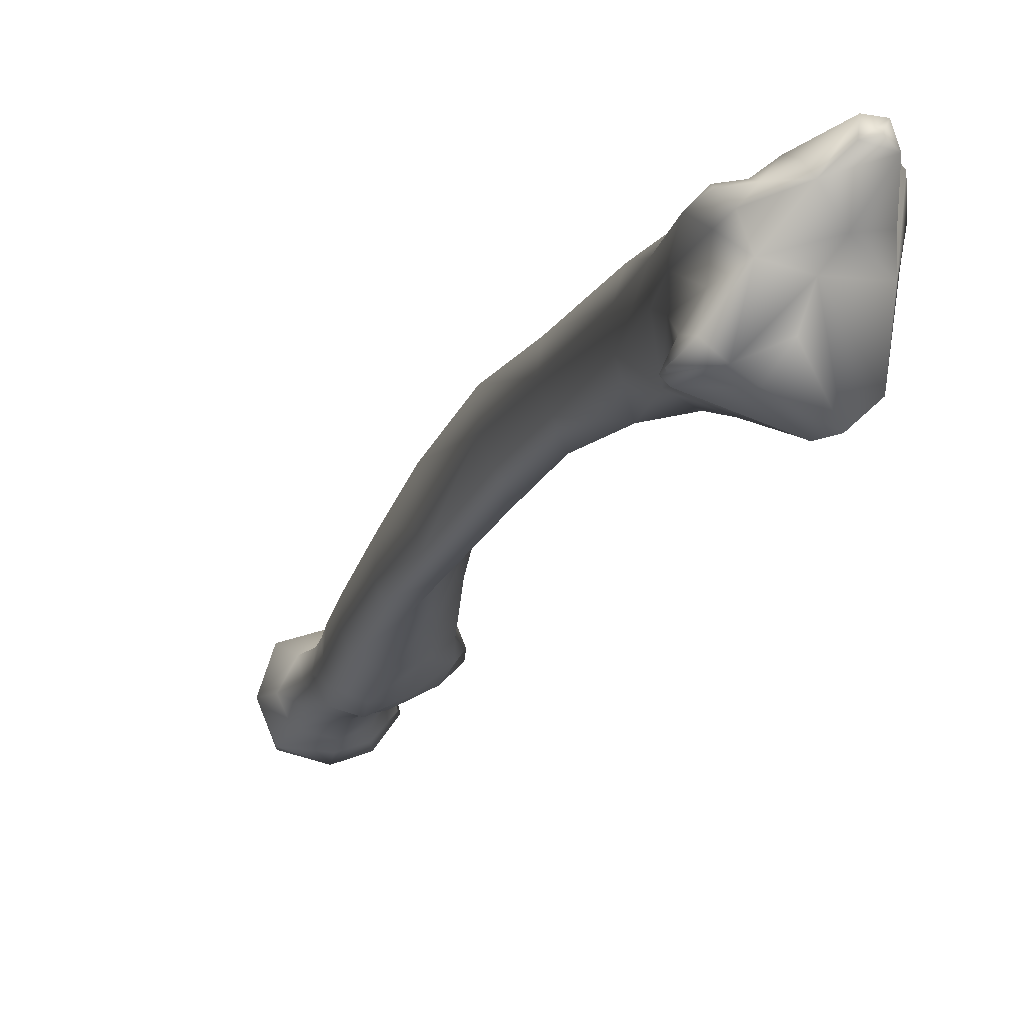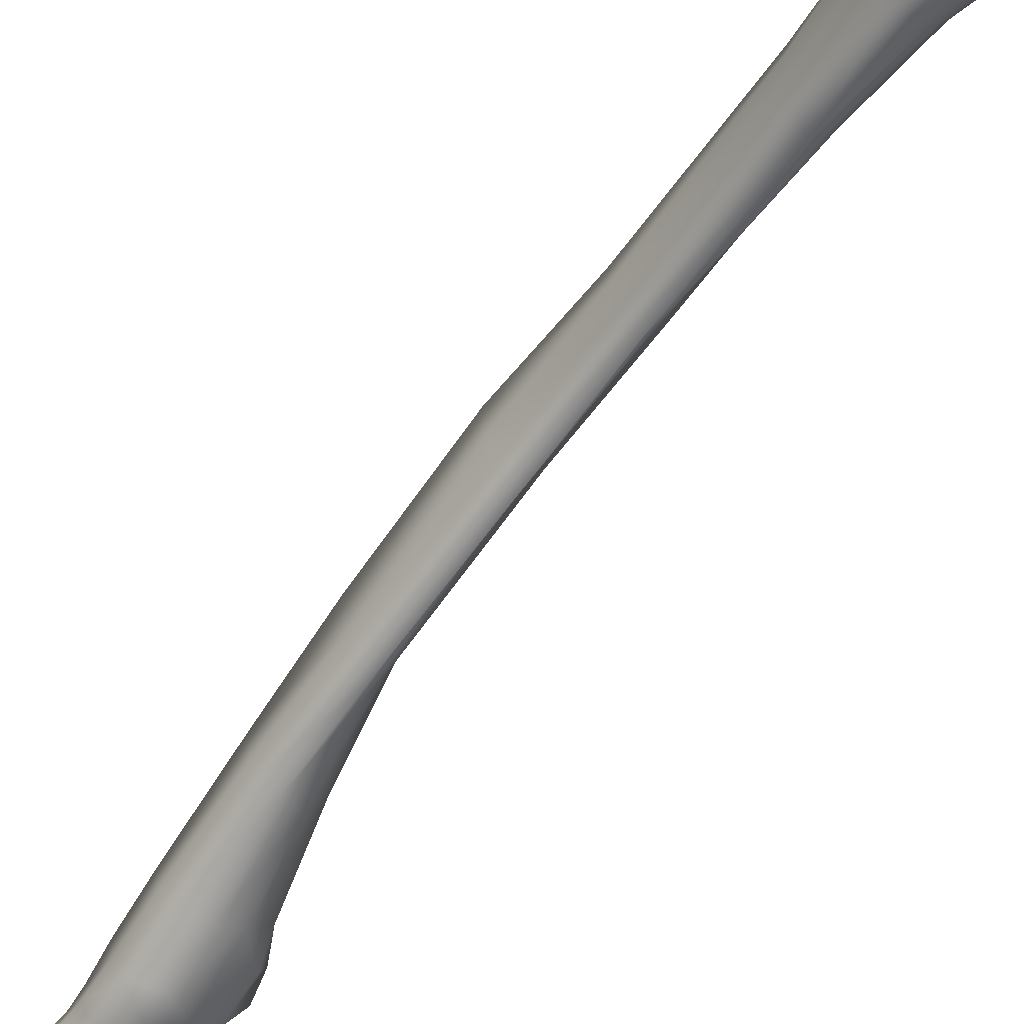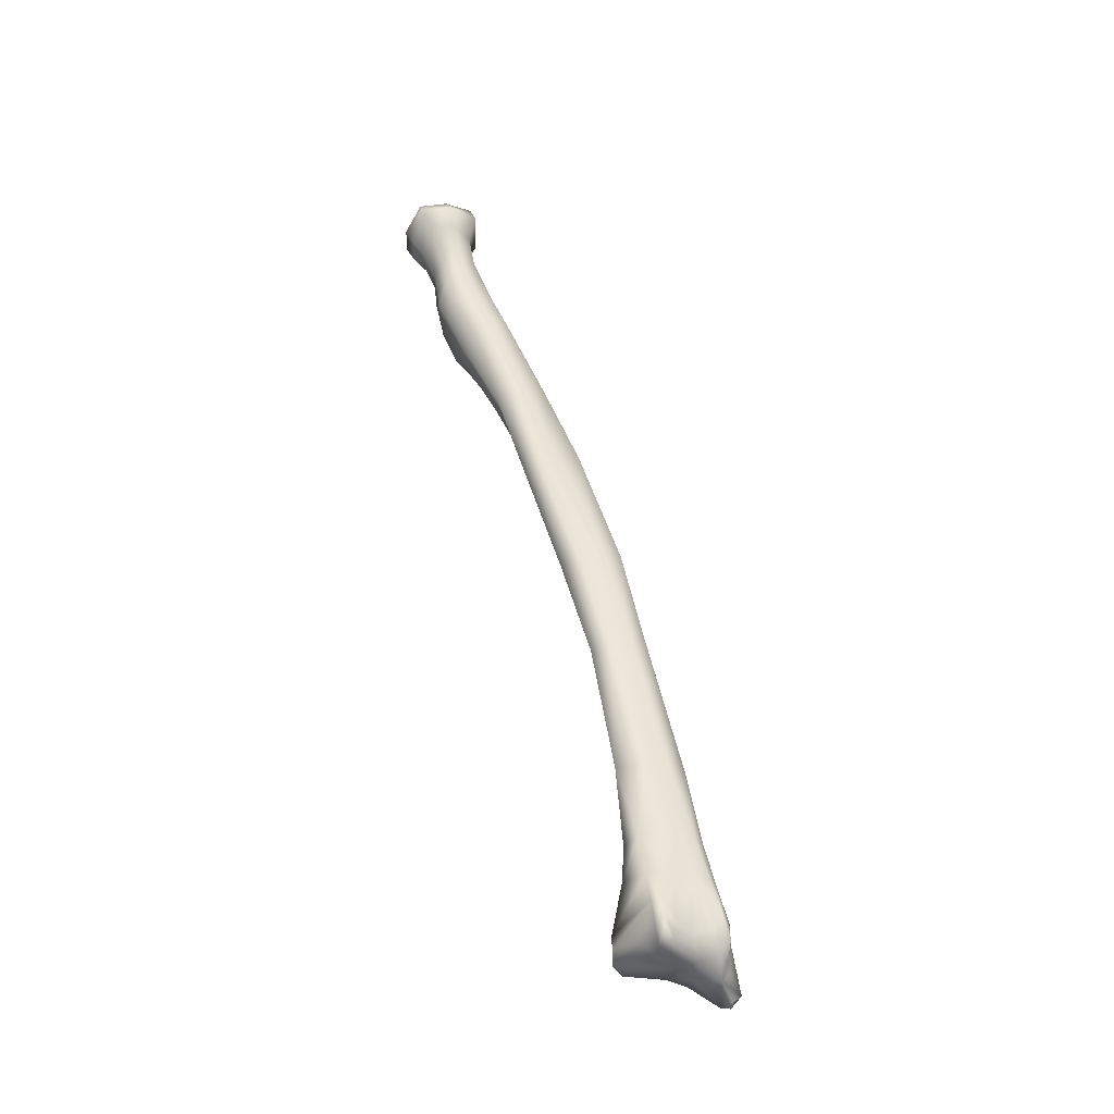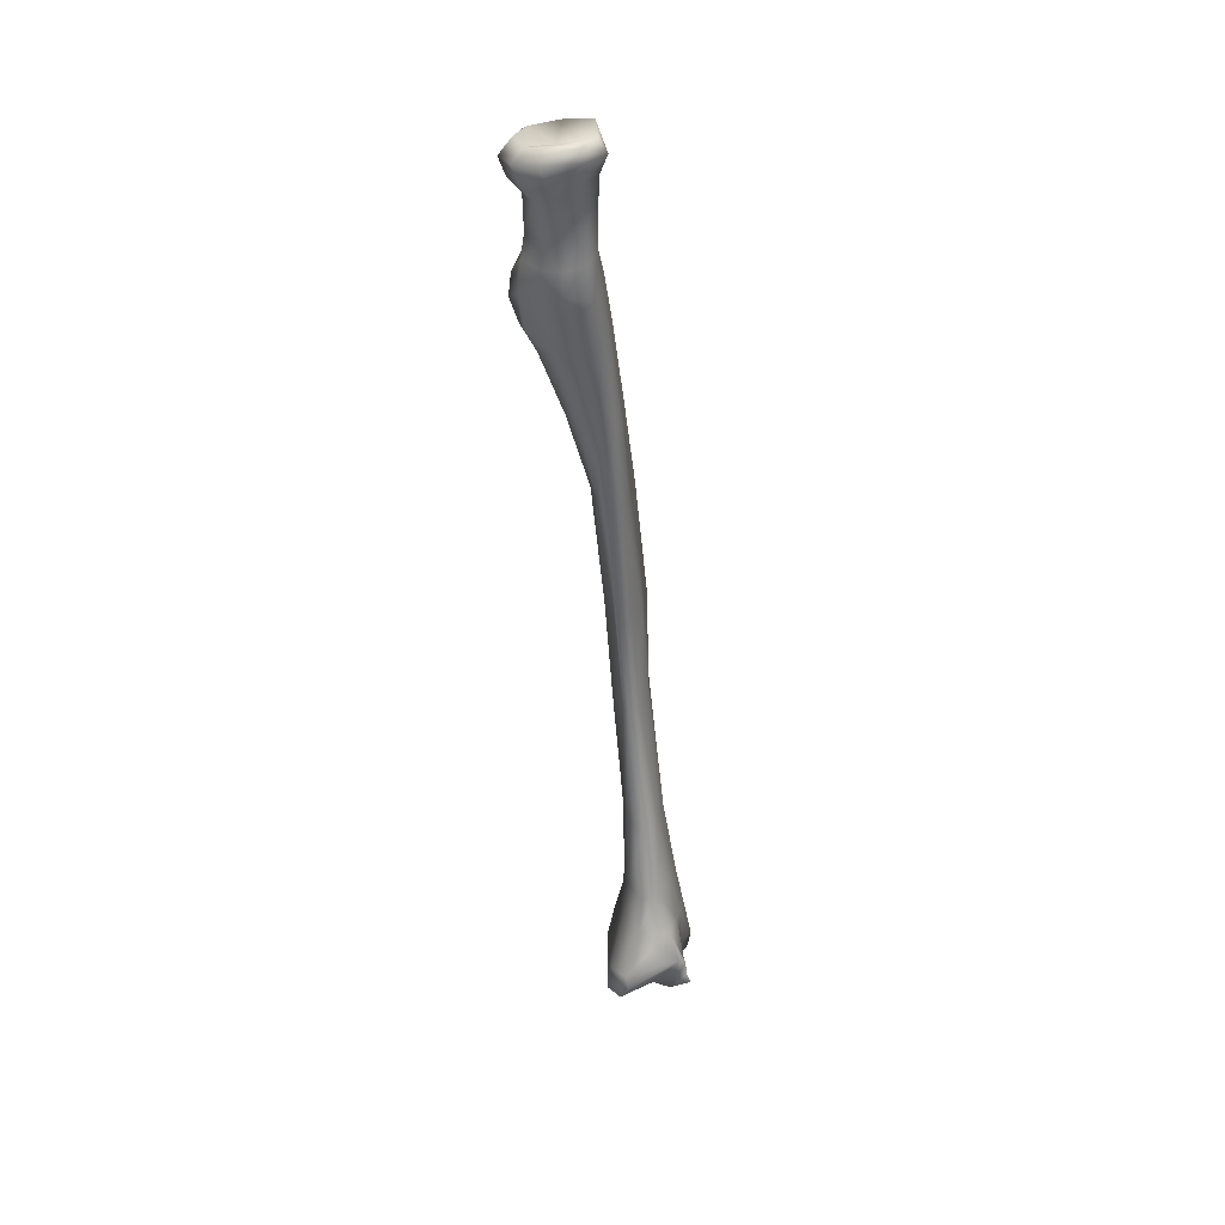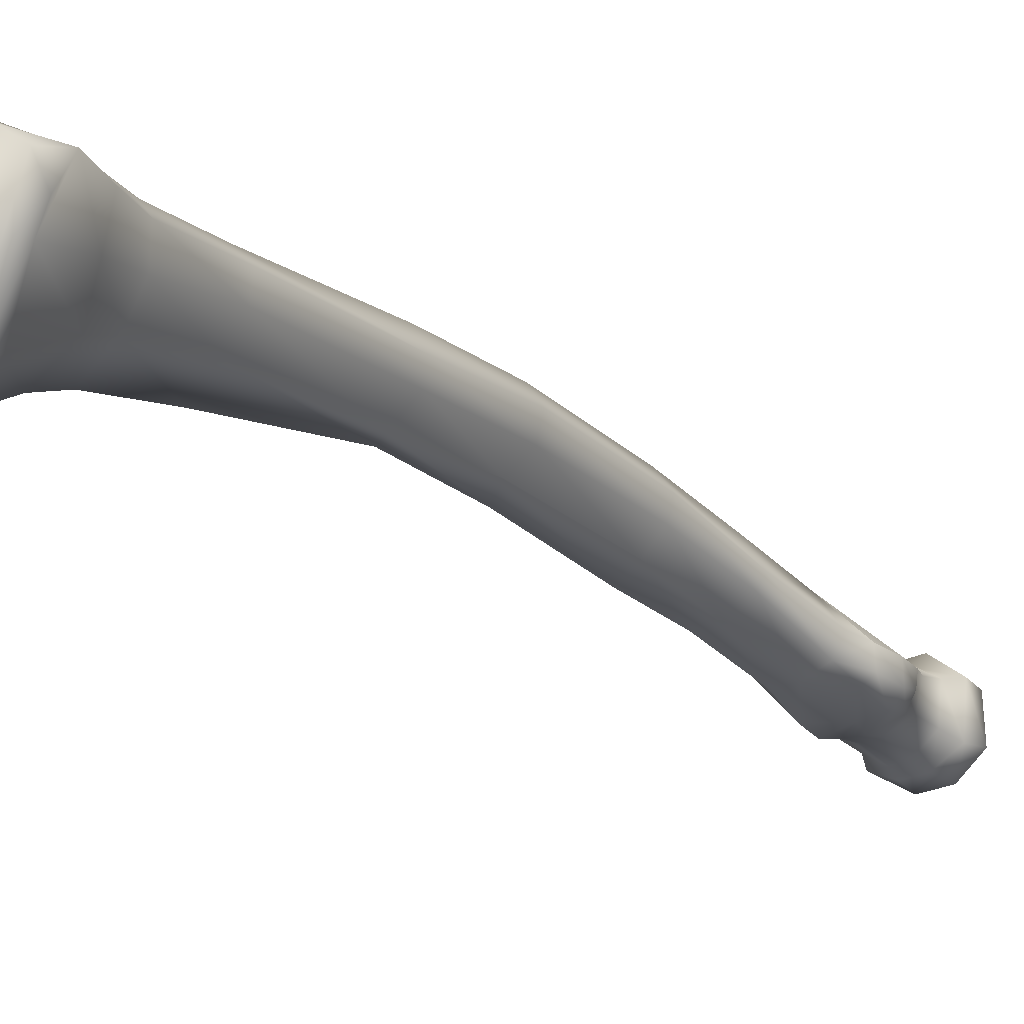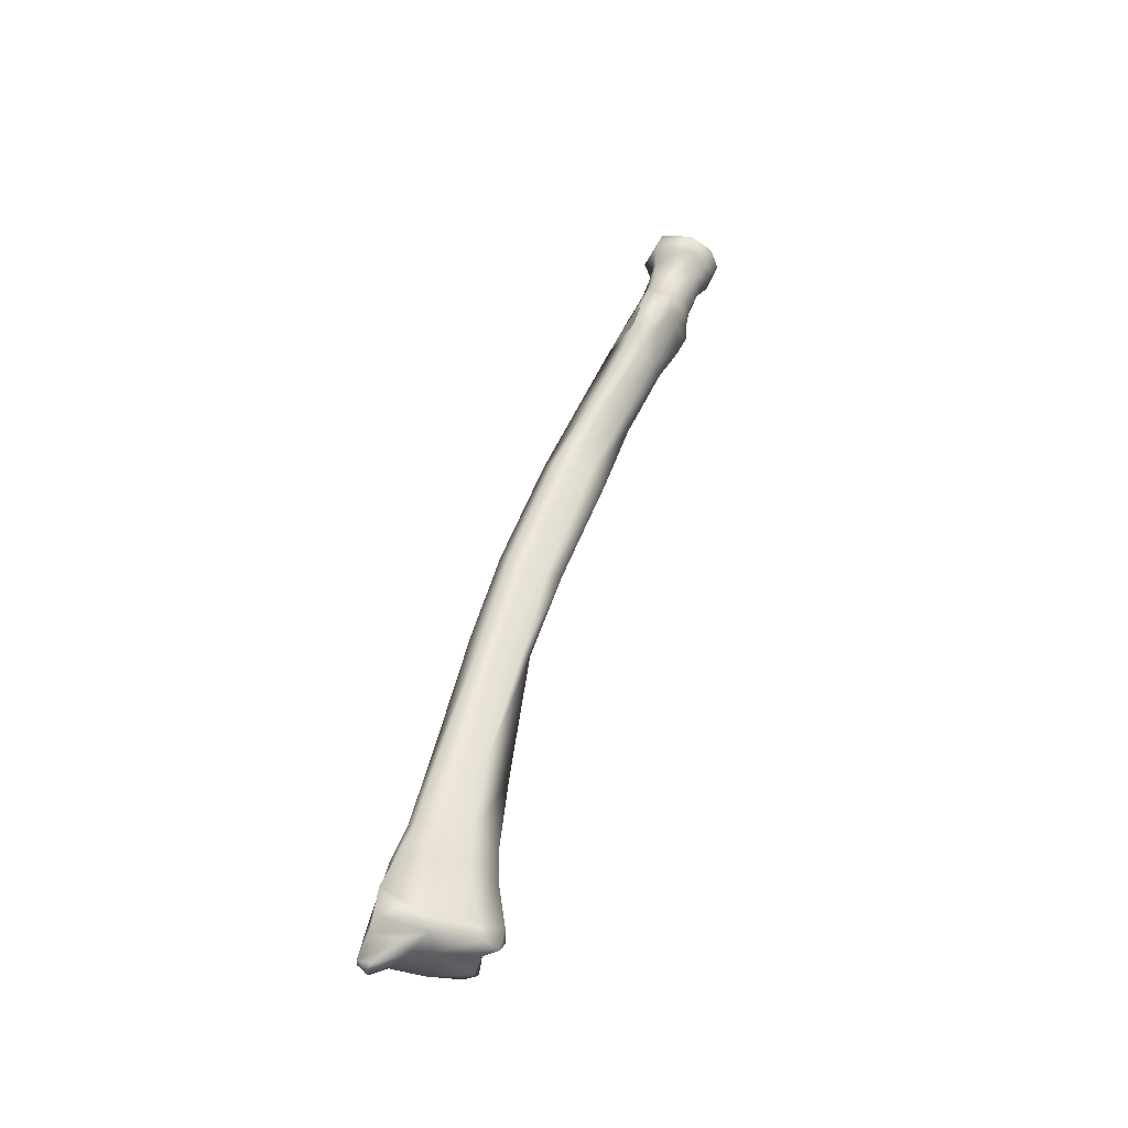
<metadata>
{"format":"obj","ext":"obj","renderer":"f3d","projection":"perspective","resolution":1024,"background":"white","views":[{"elev":3.2,"azim":-16.1,"up":"+Z"},{"elev":-40.0,"azim":-37.2,"up":"+Z"},{"elev":-37.1,"azim":-107.2,"up":"+Y"},{"elev":20.3,"azim":-164.6,"up":"+Y"},{"elev":1.6,"azim":32.0,"up":"+Z"},{"elev":-40.9,"azim":93.2,"up":"+Y"}]}
</metadata>
<code>
o radius
v 0.002993 -0.2104 0.05097
v 0.003459 -0.2153 0.04966
v -0.000747 -0.2155 0.04622
v -0.005087 -0.1973 0.04719
v -1e-05 -0.1943 0.05304
v -0.002321 -0.209 0.04546
v 0.006872 -0.2104 0.06191
v 0.005125 -0.214 0.0605
v -0.003134 -0.2146 0.06101
v -0.00298 -0.2125 0.04535
v -0.007989 -0.2125 0.05053
v -0.004933 -0.214 0.05533
v -0.01218 -0.1977 0.05031
v -0.009363 -0.1871 0.0498
v -0.005611 -0.1885 0.04758
v -0.00076 -0.1869 0.0531
v 0.00265 -0.1945 0.06107
v -0.01455 -0.2055 0.05038
v 0.007643 -0.2043 0.07122
v 0.008054 -0.2093 0.0664
v 0.004323 -0.2133 0.07328
v 0.004582 -0.2153 0.06541
v -0.000491 -0.2158 0.06502
v 0.007129 -0.2112 0.07106
v -0.009887 -0.216 0.06271
v -0.01184 -0.2146 0.05276
v -0.01232 -0.1973 0.05729
v -0.01609 -0.2064 0.05164
v -0.01494 -0.2087 0.05549
v -0.006302 -0.1687 0.0457
v -0.01063 -0.1871 0.05784
v -0.008266 -0.1679 0.05296
v -0.001171 -0.1681 0.05065
v 0.001878 -0.1857 0.05939
v 0.00412 -0.1938 0.0681
v 0.004032 -0.2055 0.07226
v -0.000948 -0.2056 0.07387
v 0.002511 -0.2186 0.07567
v 0.003146 -0.2199 0.07238
v -0.004152 -0.2171 0.07002
v -0.01093 -0.2137 0.06729
v -0.0149 -0.2142 0.05536
v -0.01173 -0.2092 0.06542
v -0.01286 -0.211 0.05991
v -0.01736 -0.2121 0.05239
v -0.01637 -0.2097 0.05177
v -0.01228 -0.1977 0.0616
v -0.005367 -0.1351 0.04545
v -0.003667 -0.1358 0.04115
v -0.01063 -0.1869 0.06295
v -0.008331 -0.1672 0.05827
v -0.006551 -0.133 0.0499
v -0.002197 -0.1357 0.04277
v 0.001351 -0.1671 0.05646
v 0.002245 -0.1855 0.06519
v 0.000409 -0.1853 0.06725
v 0.001767 -0.1945 0.07024
v -0.002273 -0.1964 0.07049
v -0.004046 -0.2072 0.07257
v -0.000318 -0.2181 0.07609
v -0.001257 -0.2201 0.07355
v 0.000867 -0.2208 0.07394
v -0.005071 -0.2152 0.07192
v -0.008771 -0.2144 0.06976
v -0.01239 -0.2115 0.06915
v -0.01372 -0.2063 0.06713
v -0.01212 -0.197 0.06524
v -0.006694 -0.1089 0.04258
v -0.005367 -0.1107 0.03827
v -0.003403 -0.1116 0.03365
v -0.009958 -0.1974 0.06766
v -0.006675 -0.1668 0.0626
v -0.008523 -0.1866 0.06549
v -0.005372 -0.1313 0.05446
v -0.006351 -0.1076 0.04838
v -0.001691 -0.1111 0.03716
v 0.001741 -0.1342 0.04778
v 0.001416 -0.1665 0.06087
v -0.001401 -0.1667 0.06332
v -0.003373 -0.1853 0.06773
v -0.008148 -0.2093 0.07019
v -0.007515 -0.1977 0.06893
v -0.01123 -0.2072 0.06975
v -0.006206 -0.07816 0.03771
v -0.007212 -0.08066 0.02958
v -0.006553 -0.08132 0.02631
v -0.003989 -0.08106 0.02273
v -0.001359 -0.1312 0.05528
v -0.001347 -0.1066 0.04873
v -0.000678 -0.07999 0.0264
v 0.001762 -0.1094 0.04114
v 0.002007 -0.1332 0.05174
v -0.001384 -0.0762 0.0382
v 0.00041 -0.05572 0.0289
v -0.006228 -0.05782 0.02824
v -0.007604 -0.06089 0.02171
v -0.006702 -0.06169 0.01894
v -0.00384 -0.06198 0.01634
v 0.002394 -0.1085 0.04559
v 0.002619 -0.07742 0.03478
v 0.000964 -0.06061 0.01695
v 0.002111 -0.07838 0.03086
v 0.005766 -0.05843 0.02422
v 0.001014 -0.03623 0.0205
v -0.006299 -0.03785 0.01832
v -0.007318 -0.04004 0.01315
v -0.006036 -0.04231 0.009885
v -0.001336 -0.04424 0.007569
v 0.005 -0.05977 0.02158
v 0.003355 -0.04451 0.008852
v 0.007993 -0.04422 0.01186
v 0.008905 -0.04218 0.01588
v 0.01012 -0.03622 0.01397
v 0.01152 -0.03036 0.01178
v 0.002443 -0.02741 0.01602
v -0.006107 -0.02755 0.01312
v -0.007215 -0.02965 0.008292
v -0.006441 -0.03161 0.004495
v -0.002077 -0.03479 0.002404
v 0.004645 -0.03047 0.002515
v 0.009514 -0.03861 0.00808
v 0.01137 -0.03777 0.01004
v 0.0127 -0.03199 0.007614
v 0.009362 -0.02101 0.009447
v 0.01183 -0.02662 0.006995
v 0.002225 -0.01881 0.01231
v -0.004966 -0.01924 0.01028
v -0.006981 -0.0218 0.005532
v -0.001373 -0.03005 -7.4e-05
v -0.005411 -0.02403 0.001038
v 0.009466 -0.03035 0.004166
v -0.000913 -0.0249 -0.000439
v 0.003414 -0.02481 0.000263
v 0.008699 -0.02346 0.003324
v 0.007573 -0.01806 0.002764
v 0.007742 -0.01611 0.008095
v 0.001078 -0.01445 0.011
v -0.004855 -0.01503 0.00853
v -0.007308 -0.01727 0.003963
v -0.00566 -0.01815 -0.000443
v -0.000557 -0.01918 -0.001499
v 0.003098 -0.01917 -0.000313
v 0.003665 -0.01082 -0.003872
v 0.007103 -0.009605 0.000263
v 0.006359 -0.007396 0.007118
v 0.000599 -0.006226 0.008573
v -0.005437 -0.00639 0.00667
v -0.008476 -0.005745 0.001115
v -0.006402 -0.007002 -0.004088
v -0.00029 -0.01039 -0.005391
v -0.00026 -0.007423 -0.007682
v 0.004964 -0.008153 -0.006143
v 0.009521 -0.006416 -0.001925
v 0.008137 -0.002949 0.007153
v 0.001213 -0.001738 0.01028
v -0.00727 0.000274 0.007902
v -0.01058 -0.001511 0.000113
v -0.007833 -0.002558 -0.007061
v 0.000187 -0.002902 -0.01002
v 0.006583 -0.003037 -0.008169
v 0.01105 -0.002257 -0.002816
v 0.008176 0.002179 0.005014
v 0.000961 0.003812 0.007809
v -0.006147 0.004282 0.006475
v -0.008905 0.00179 -0.001141
v -0.007176 0.00032 -0.007909
v 0.000396 0.000102 -0.0072
v 0.00478 3.2e-05 -0.006186
v 0.007876 0.001596 -0.002613
v 0.00686 0.002798 0.003537
v 1.1e-05 2.8e-05 -9e-06
v -0.002886 0.000842 -0.006011
f 1 2 3
f 4 5 1
f 1 3 6
f 4 1 6
f 7 2 1
f 5 7 1
f 7 8 2
f 9 2 8
f 3 2 9
f 3 10 6
f 3 11 10
f 11 3 12
f 3 9 12
f 4 13 14
f 15 5 4
f 4 14 15
f 6 13 4
f 15 16 5
f 5 17 7
f 16 17 5
f 6 18 13
f 10 18 6
f 19 20 7
f 8 7 20
f 19 7 17
f 21 22 8
f 22 23 8
f 20 24 8
f 21 8 24
f 9 8 23
f 9 25 26
f 9 26 12
f 23 25 9
f 10 11 18
f 26 18 11
f 11 12 26
f 14 13 27
f 13 28 29
f 18 28 13
f 13 29 27
f 15 14 30
f 14 31 32
f 14 27 31
f 14 32 30
f 30 16 15
f 30 33 16
f 16 34 17
f 33 34 16
f 35 17 34
f 19 17 35
f 26 28 18
f 20 19 24
f 21 24 19
f 35 36 19
f 21 19 36
f 21 36 37
f 38 22 21
f 37 38 21
f 39 23 22
f 39 22 38
f 23 40 25
f 39 40 23
f 41 25 40
f 25 42 26
f 25 41 43
f 42 25 44
f 25 43 44
f 26 42 45
f 26 46 28
f 45 46 26
f 27 47 31
f 29 44 27
f 44 47 27
f 28 46 42
f 28 42 29
f 42 44 29
f 30 32 48
f 49 33 30
f 30 48 49
f 32 31 50
f 47 50 31
f 32 51 52
f 32 50 51
f 32 52 48
f 49 53 33
f 33 54 34
f 53 54 33
f 55 34 54
f 35 34 55
f 35 55 56
f 35 57 36
f 35 56 57
f 37 36 57
f 58 59 37
f 37 60 38
f 37 57 58
f 59 60 37
f 38 60 61
f 38 62 39
f 38 61 62
f 39 62 61
f 39 61 40
f 40 61 60
f 40 63 64
f 40 60 63
f 41 40 64
f 43 41 65
f 64 65 41
f 46 45 42
f 66 47 43
f 44 43 47
f 43 65 66
f 67 47 66
f 47 67 50
f 48 52 68
f 69 49 48
f 48 68 69
f 69 70 49
f 70 53 49
f 50 67 71
f 72 51 50
f 50 71 73
f 72 50 73
f 74 52 51
f 74 51 72
f 75 68 52
f 75 52 74
f 70 76 53
f 53 77 54
f 76 77 53
f 78 54 77
f 55 54 78
f 78 56 55
f 78 79 56
f 80 56 79
f 57 56 80
f 57 80 58
f 81 59 58
f 58 80 73
f 81 58 82
f 58 73 82
f 59 63 60
f 64 63 59
f 64 59 81
f 81 65 64
f 65 83 66
f 81 83 65
f 66 83 71
f 66 71 67
f 84 85 68
f 86 69 68
f 84 68 75
f 86 68 85
f 86 70 69
f 86 87 70
f 87 76 70
f 82 71 83
f 73 71 82
f 72 79 88
f 73 79 72
f 72 88 74
f 73 80 79
f 89 75 74
f 89 74 88
f 84 75 89
f 87 90 76
f 76 91 77
f 90 91 76
f 92 77 91
f 78 77 92
f 92 79 78
f 92 88 79
f 82 83 81
f 84 93 94
f 95 85 84
f 84 94 95
f 84 89 93
f 86 85 96
f 95 96 85
f 97 87 86
f 86 96 97
f 97 98 87
f 98 90 87
f 99 89 88
f 99 88 92
f 100 93 89
f 100 89 99
f 98 101 90
f 90 102 91
f 101 102 90
f 99 91 102
f 92 91 99
f 103 94 93
f 103 93 100
f 104 94 103
f 95 94 104
f 105 96 95
f 95 104 105
f 97 96 106
f 105 106 96
f 107 98 97
f 97 106 107
f 107 108 98
f 108 101 98
f 99 102 100
f 100 102 109
f 100 109 103
f 108 110 101
f 101 109 102
f 110 109 101
f 103 109 111
f 103 111 112
f 104 103 112
f 113 104 112
f 114 115 104
f 116 105 104
f 114 104 113
f 104 115 113
f 116 104 115
f 116 106 105
f 107 106 117
f 116 117 106
f 108 107 118
f 107 117 118
f 119 110 108
f 108 118 119
f 110 111 109
f 119 120 110
f 121 111 110
f 120 121 110
f 112 111 113
f 111 121 122
f 122 113 111
f 123 114 113
f 115 114 113
f 123 113 122
f 124 115 114
f 125 124 114
f 125 114 123
f 124 126 115
f 116 115 126
f 127 117 116
f 116 126 127
f 118 117 128
f 127 128 117
f 129 118 130
f 119 118 129
f 118 128 130
f 129 120 119
f 120 131 121
f 129 132 120
f 120 132 133
f 133 131 120
f 122 121 131
f 122 131 123
f 123 131 134
f 123 134 125
f 124 134 135
f 125 134 124
f 124 135 136
f 136 126 124
f 136 137 126
f 127 126 137
f 138 128 127
f 127 137 138
f 130 128 139
f 138 139 128
f 129 130 132
f 132 130 140
f 130 139 140
f 133 134 131
f 132 141 142
f 132 142 133
f 132 140 141
f 142 134 133
f 142 135 134
f 143 144 135
f 136 135 144
f 143 135 142
f 136 144 145
f 145 137 136
f 145 146 137
f 138 137 146
f 147 139 138
f 138 146 147
f 140 139 148
f 147 148 139
f 149 141 140
f 140 148 149
f 149 150 141
f 150 142 141
f 150 143 142
f 151 152 143
f 152 144 143
f 151 143 150
f 152 153 144
f 145 144 153
f 145 153 154
f 154 146 145
f 154 155 146
f 147 146 155
f 147 156 157
f 147 155 156
f 147 157 148
f 149 148 157
f 158 150 149
f 149 157 158
f 158 151 150
f 159 151 158
f 159 152 151
f 159 160 152
f 160 153 152
f 160 161 153
f 154 153 161
f 154 161 162
f 162 155 154
f 162 163 155
f 156 155 163
f 164 157 156
f 156 163 164
f 157 165 166
f 164 165 157
f 157 166 158
f 158 166 159
f 167 160 159
f 166 167 159
f 167 168 160
f 168 161 160
f 168 169 161
f 162 161 169
f 170 163 162
f 162 169 170
f 171 163 170
f 164 163 171
f 165 164 171
f 172 165 171
f 172 166 165
f 166 172 167
f 171 168 167
f 168 167 172
f 171 169 168
f 168 172 171
f 171 170 169

</code>
